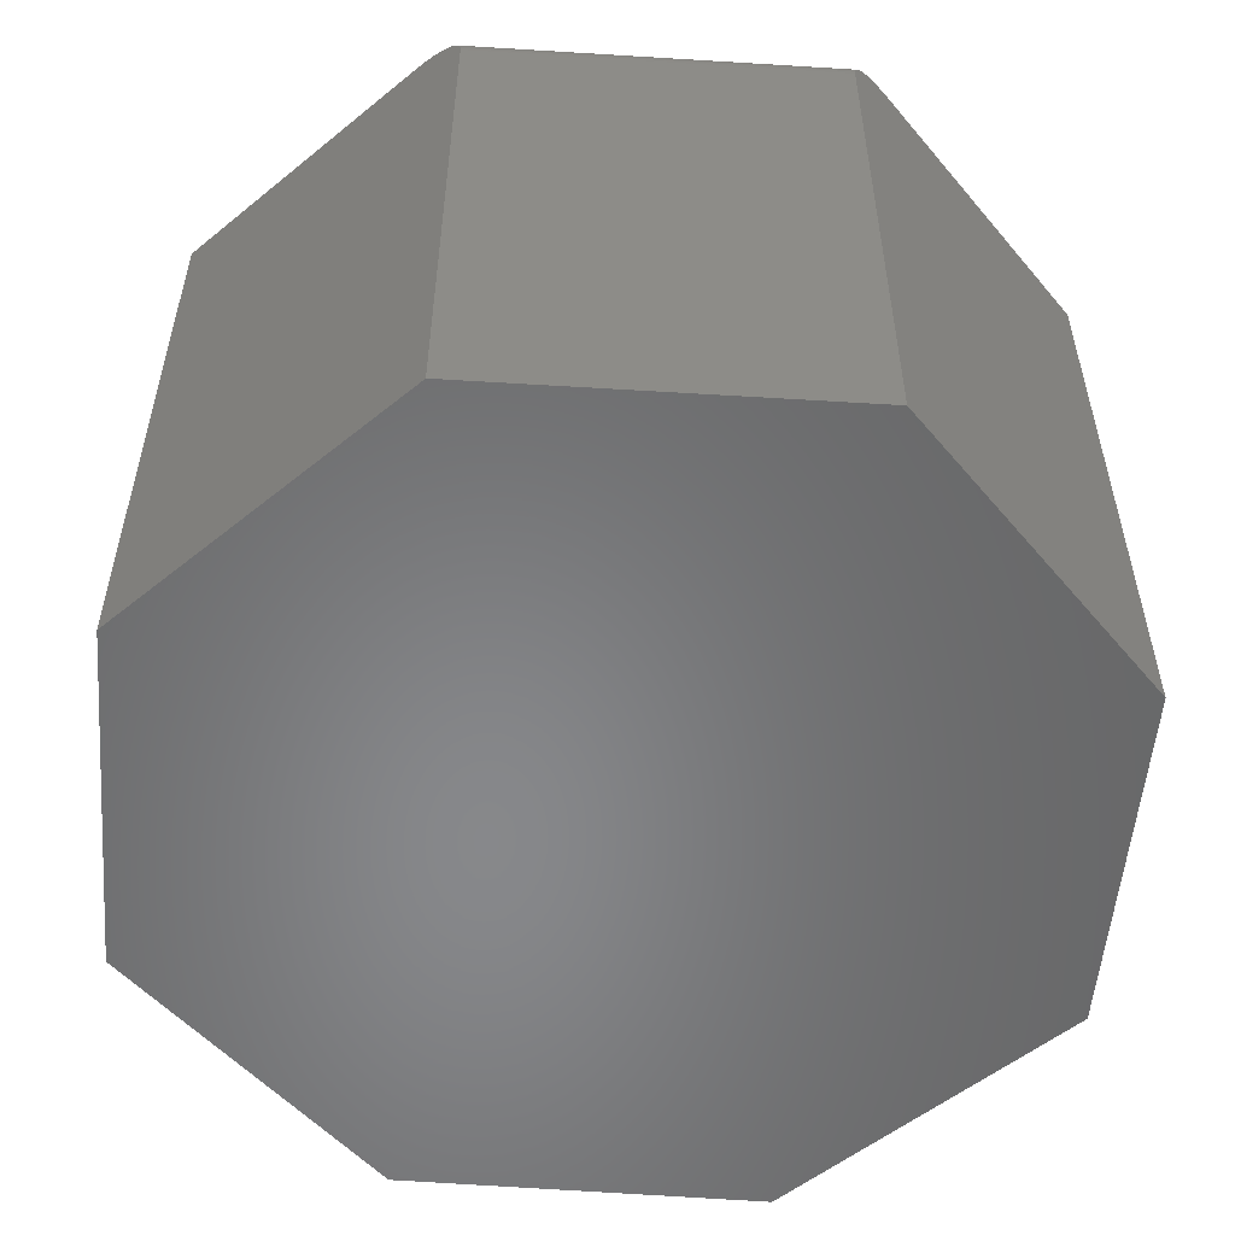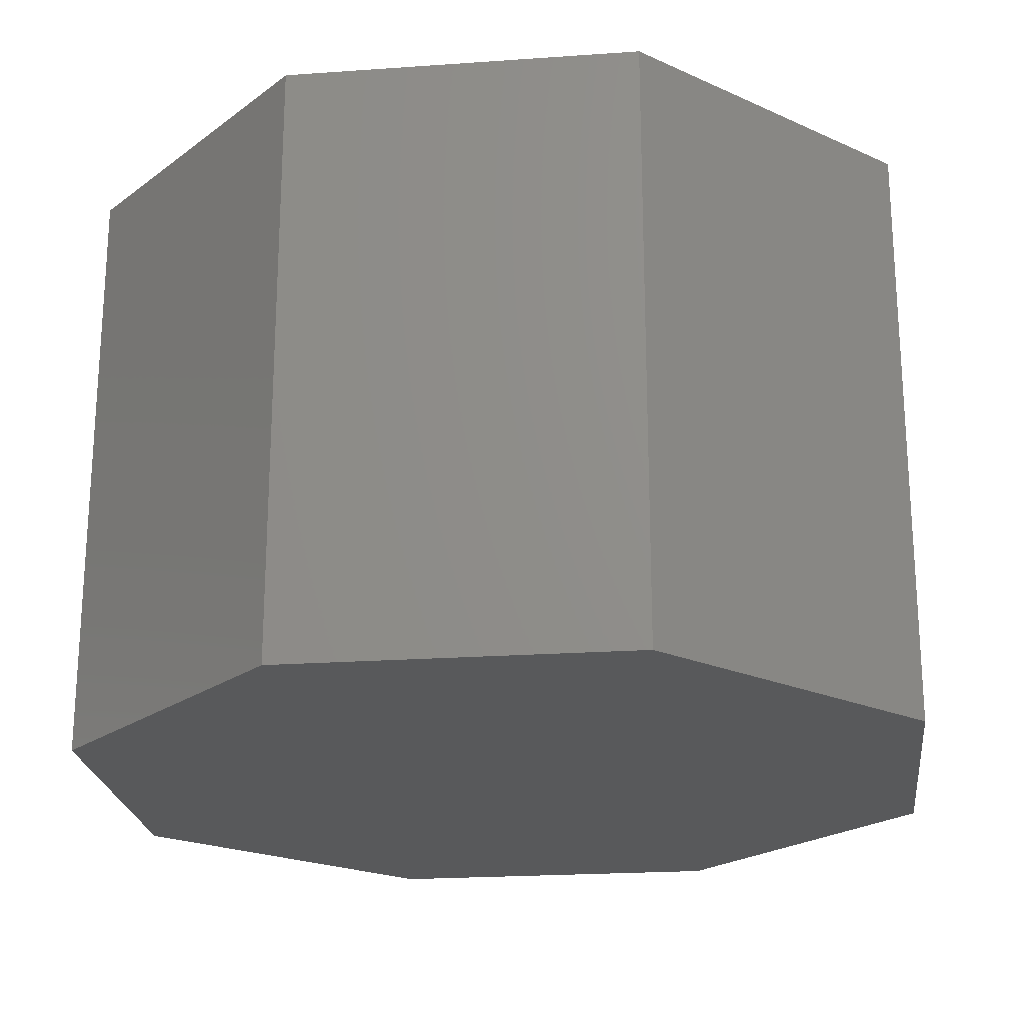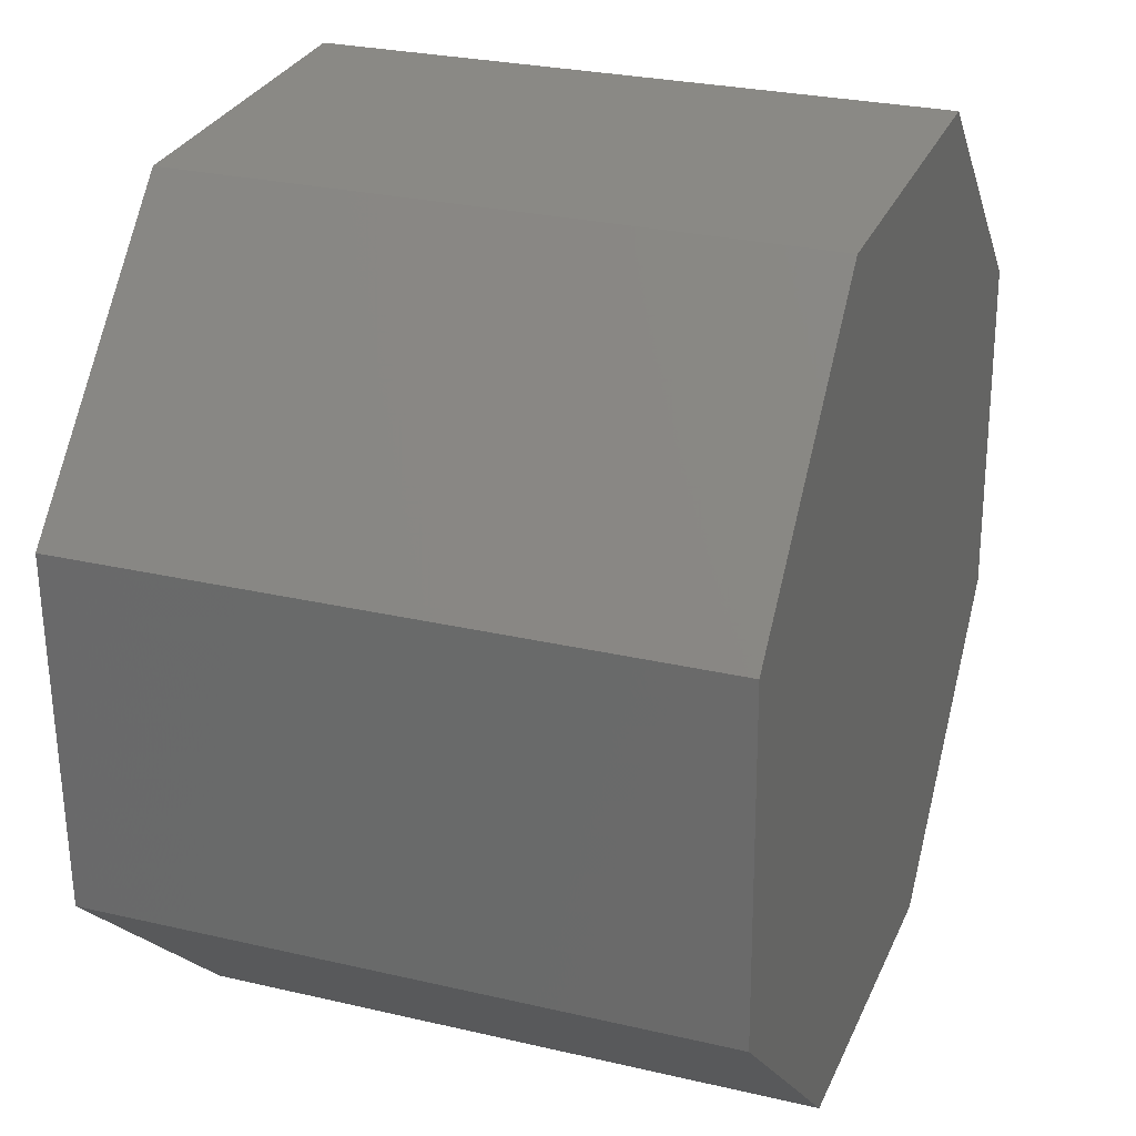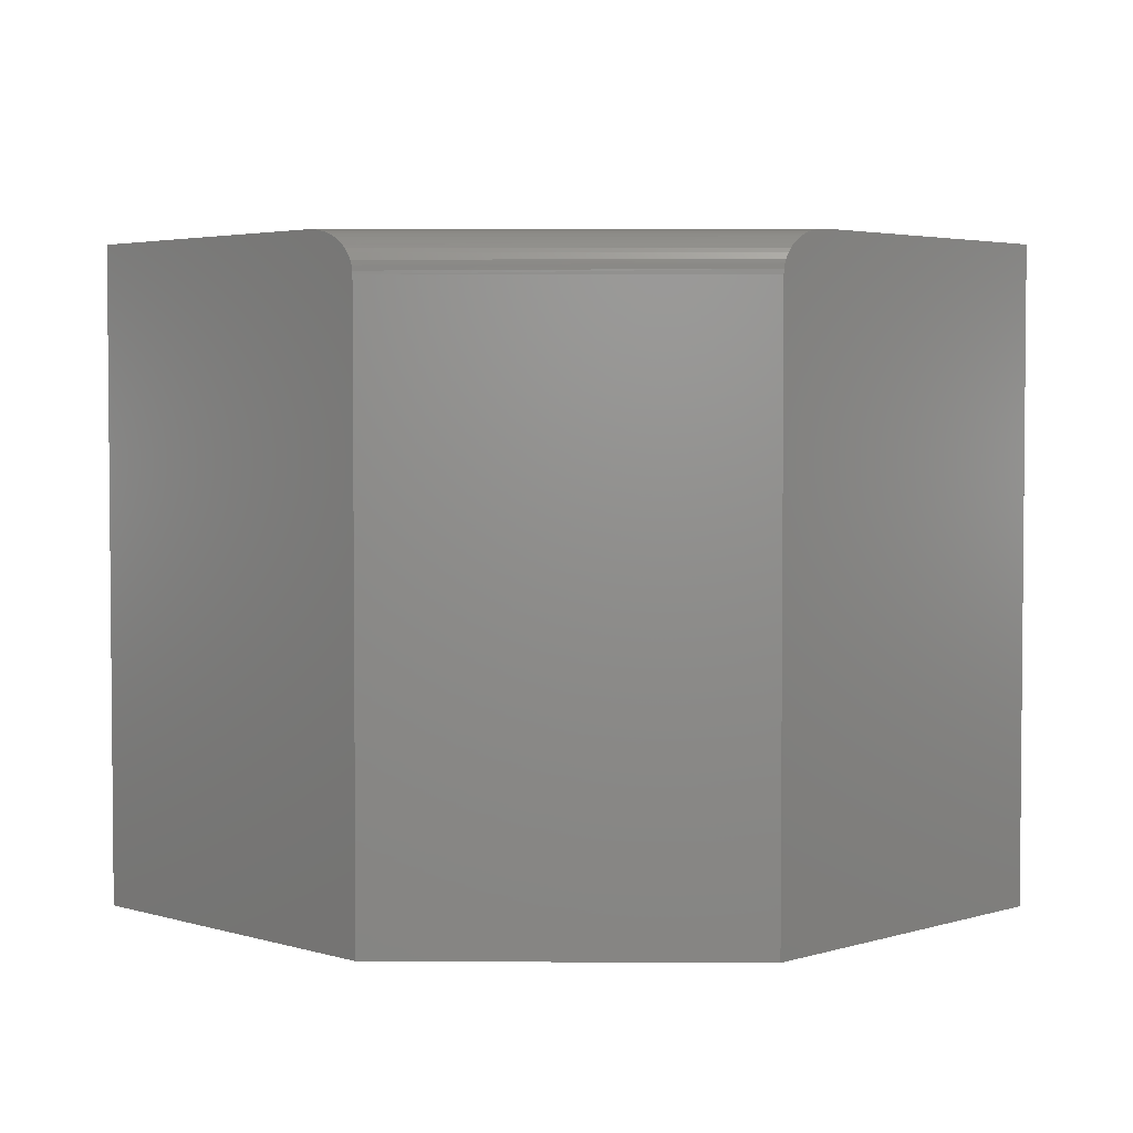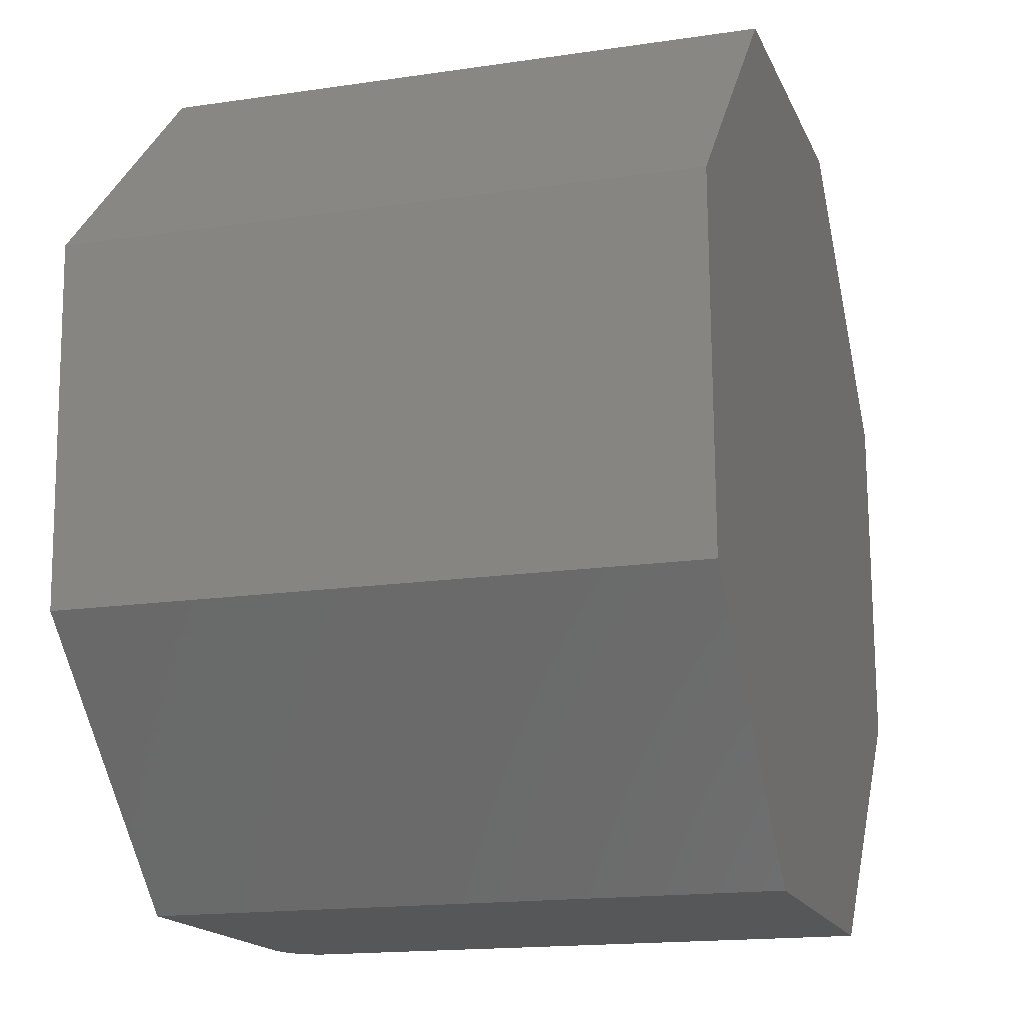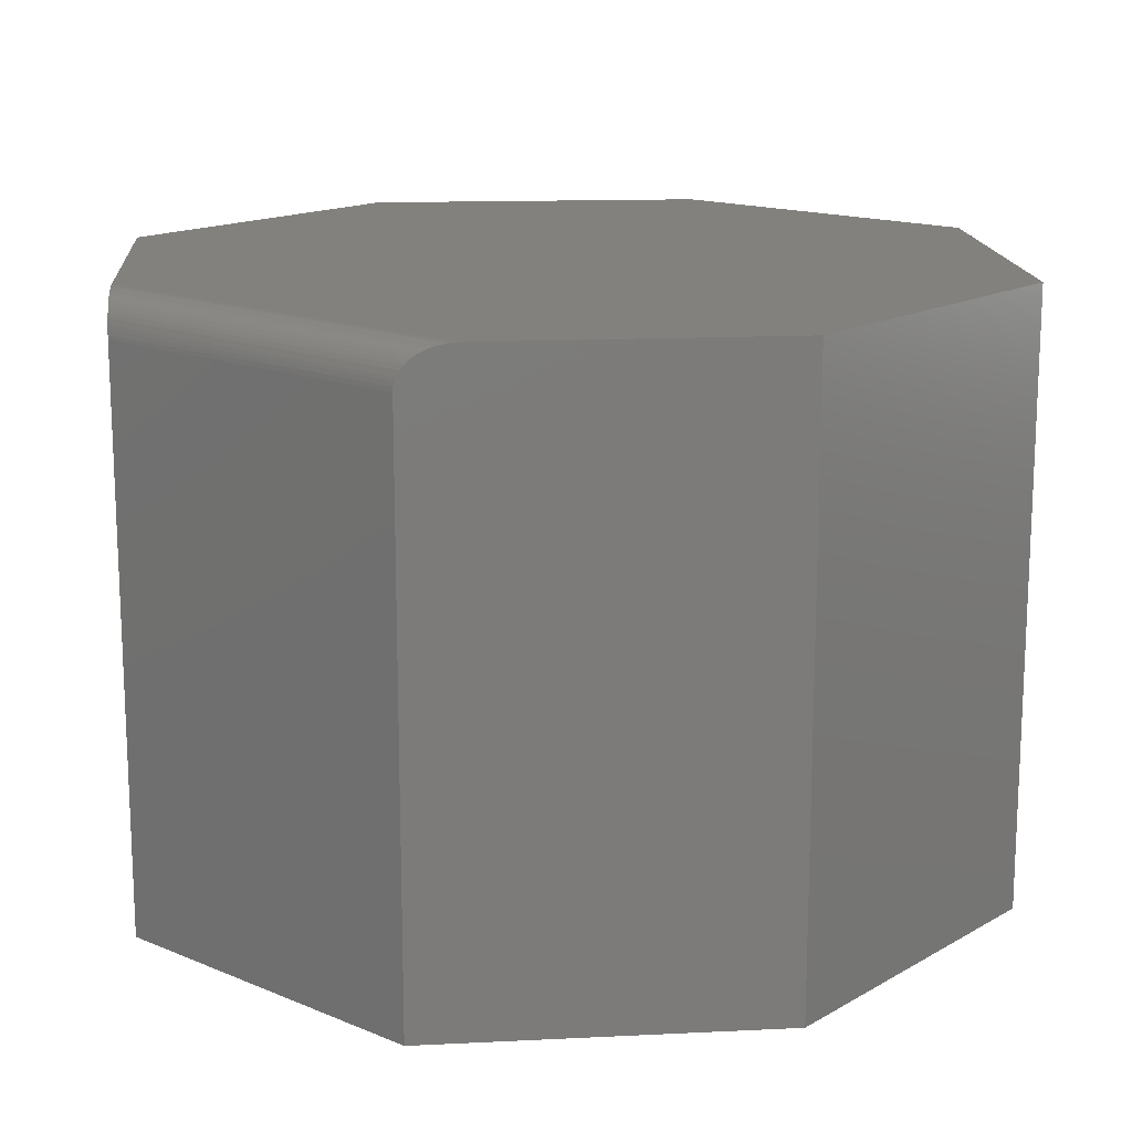
<metadata>
{"format":"stl","ext":"stl","renderer":"f3d","projection":"perspective","resolution":1024,"background":"white","views":[{"elev":-54.4,"azim":129.2,"up":"+Y"},{"elev":-21.8,"azim":-84.4,"up":"+Y"},{"elev":27.2,"azim":-70.1,"up":"+Z"},{"elev":3.4,"azim":134.0,"up":"+Y"},{"elev":-16.4,"azim":-73.0,"up":"+Z"},{"elev":15.4,"azim":174.1,"up":"+Y"}]}
</metadata>
<code>
# stl→obj: 40 verts, 76 faces
v 0.7342 0.5391 0.3285
v -0.3237 0.5391 0.739
v 0.2921 0.5391 0.7548
v -0.75 0.5391 0.2969
v 0.7474 0.5391 -0.1869
v -0.7342 0.5391 -0.3189
v 0.2276 0.5391 -0.7452
v -0.2921 0.5391 -0.7452
v 0.7497 0.5006 -0.2765
v 0.75 0.4825 -0.2854
v 0.7499 0.4905 -0.2824
v 0.7342 -0.5391 0.3285
v 0.75 -0.5391 -0.2873
v 0.75 0.4688 -0.2873
v 0.75 0.4743 -0.287
v 0.7496 0.5074 -0.2708
v 0.7494 0.5136 -0.2642
v 0.7492 0.5199 -0.2558
v 0.749 0.5252 -0.2468
v 0.7487 0.5298 -0.2367
v 0.7484 0.5335 -0.2261
v 0.7479 0.538 -0.2042
v 0.3237 0.4688 -0.7452
v 0.3237 -0.5391 -0.7452
v 0.319 0.4905 -0.7452
v 0.321 0.4852 -0.7452
v 0.3076 0.5077 -0.7452
v 0.3133 0.5006 -0.7452
v 0.2439 0.538 -0.7452
v -0.2921 -0.5391 -0.7452
v 0.323 0.477 -0.7452
v 0.2649 0.5335 -0.7452
v 0.2751 0.5299 -0.7452
v 0.2847 0.5253 -0.7452
v 0.2932 0.5202 -0.7452
v 0.301 0.5141 -0.7452
v 0.2921 -0.5391 0.7548
v -0.3237 -0.5391 0.739
v -0.75 -0.5391 0.2969
v -0.7342 -0.5391 -0.3189
f 1 2 3
f 2 1 4
f 4 1 5
f 4 5 6
f 6 5 7
f 6 7 8
f 9 10 11
f 12 13 14
f 12 14 15
f 12 15 1
f 15 10 9
f 15 9 16
f 15 16 17
f 15 17 18
f 15 18 19
f 15 19 20
f 15 20 21
f 15 21 22
f 15 22 5
f 15 5 1
f 23 14 24
f 24 14 13
f 25 26 27
f 27 28 25
f 7 29 8
f 30 8 31
f 30 31 23
f 30 23 24
f 31 8 29
f 31 29 32
f 31 32 33
f 31 33 34
f 31 34 35
f 31 35 36
f 31 36 27
f 31 27 26
f 14 31 15
f 14 23 31
f 29 21 32
f 32 21 20
f 32 20 33
f 33 20 19
f 33 19 34
f 34 19 18
f 34 18 35
f 35 18 17
f 35 17 36
f 36 17 16
f 36 16 27
f 27 16 9
f 26 25 11
f 11 10 26
f 31 26 10
f 10 15 31
f 7 5 29
f 29 5 22
f 29 22 21
f 11 25 9
f 9 25 28
f 9 28 27
f 37 38 12
f 12 38 39
f 12 39 13
f 13 39 40
f 13 40 24
f 24 40 30
f 2 4 38
f 38 4 39
f 3 2 37
f 37 2 38
f 1 3 12
f 12 3 37
f 6 8 40
f 40 8 30
f 4 6 39
f 39 6 40

</code>
